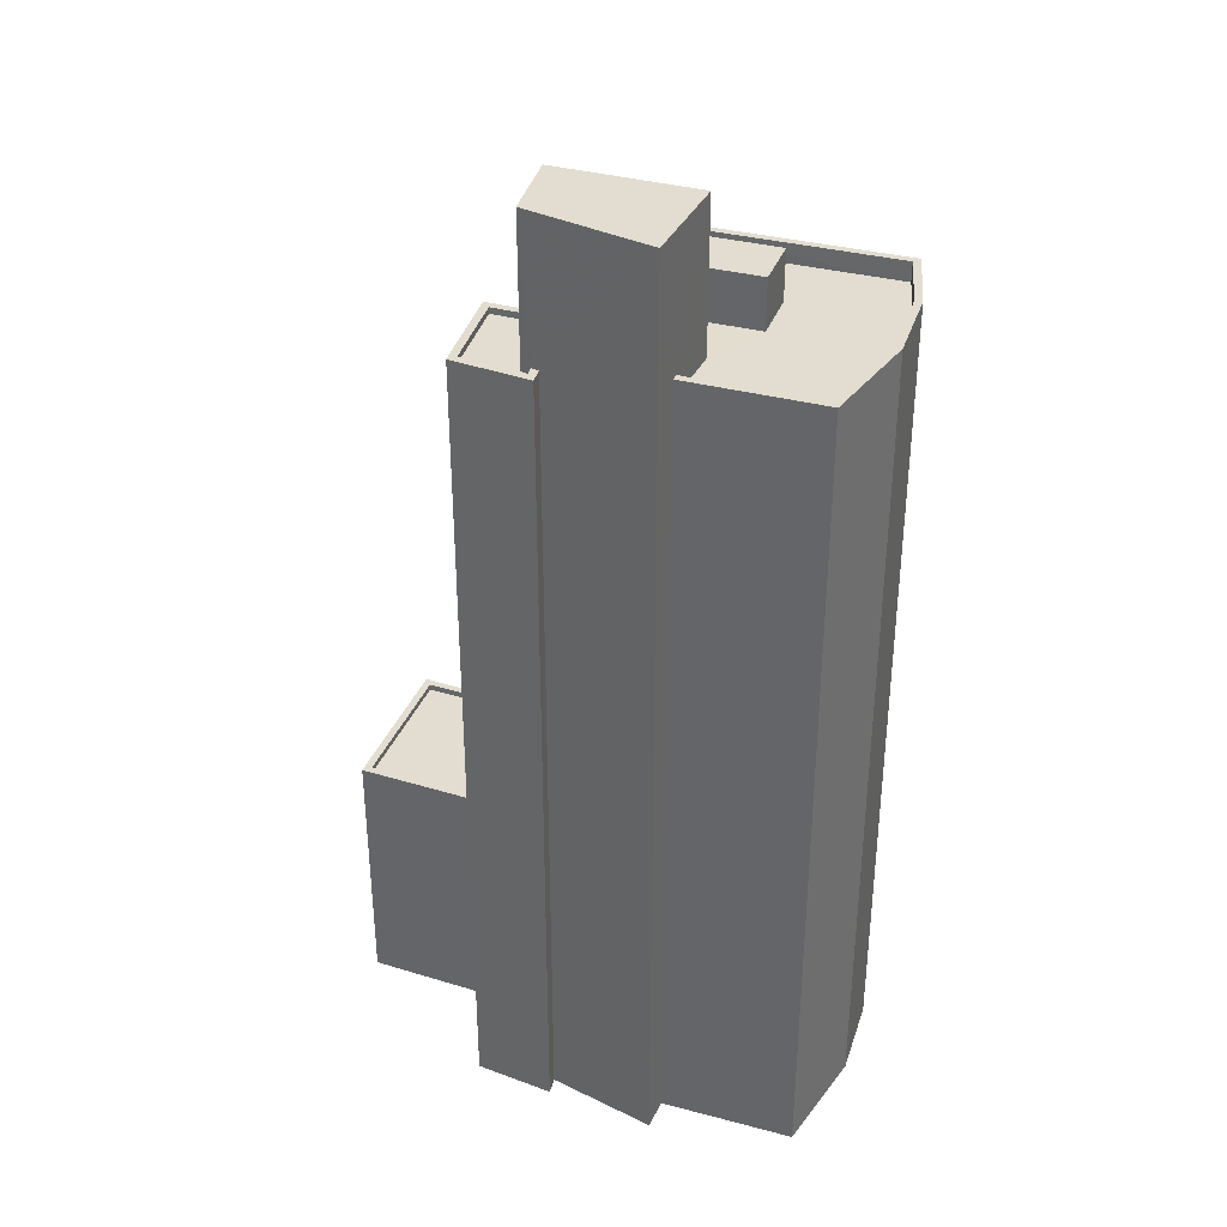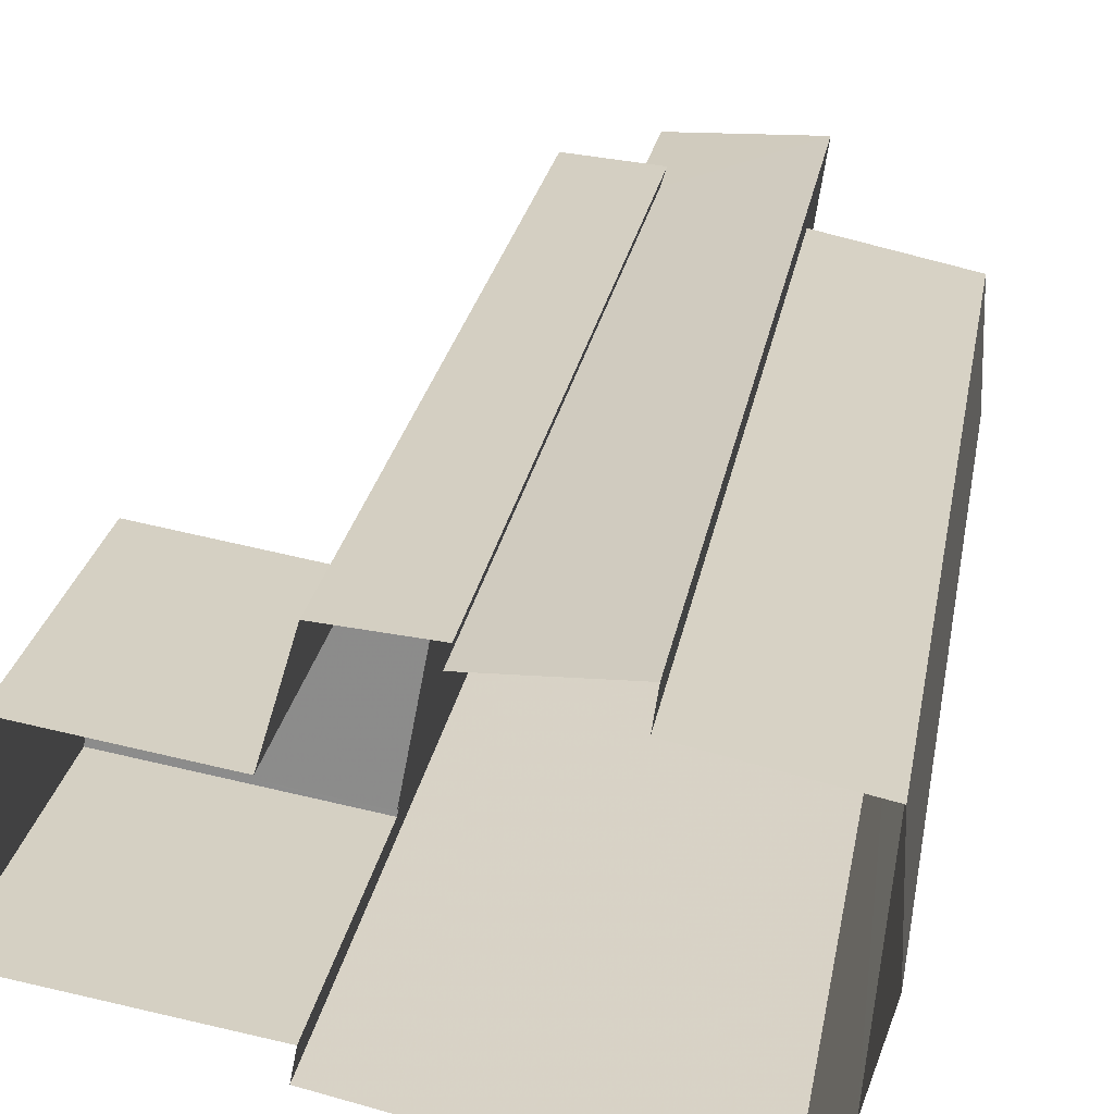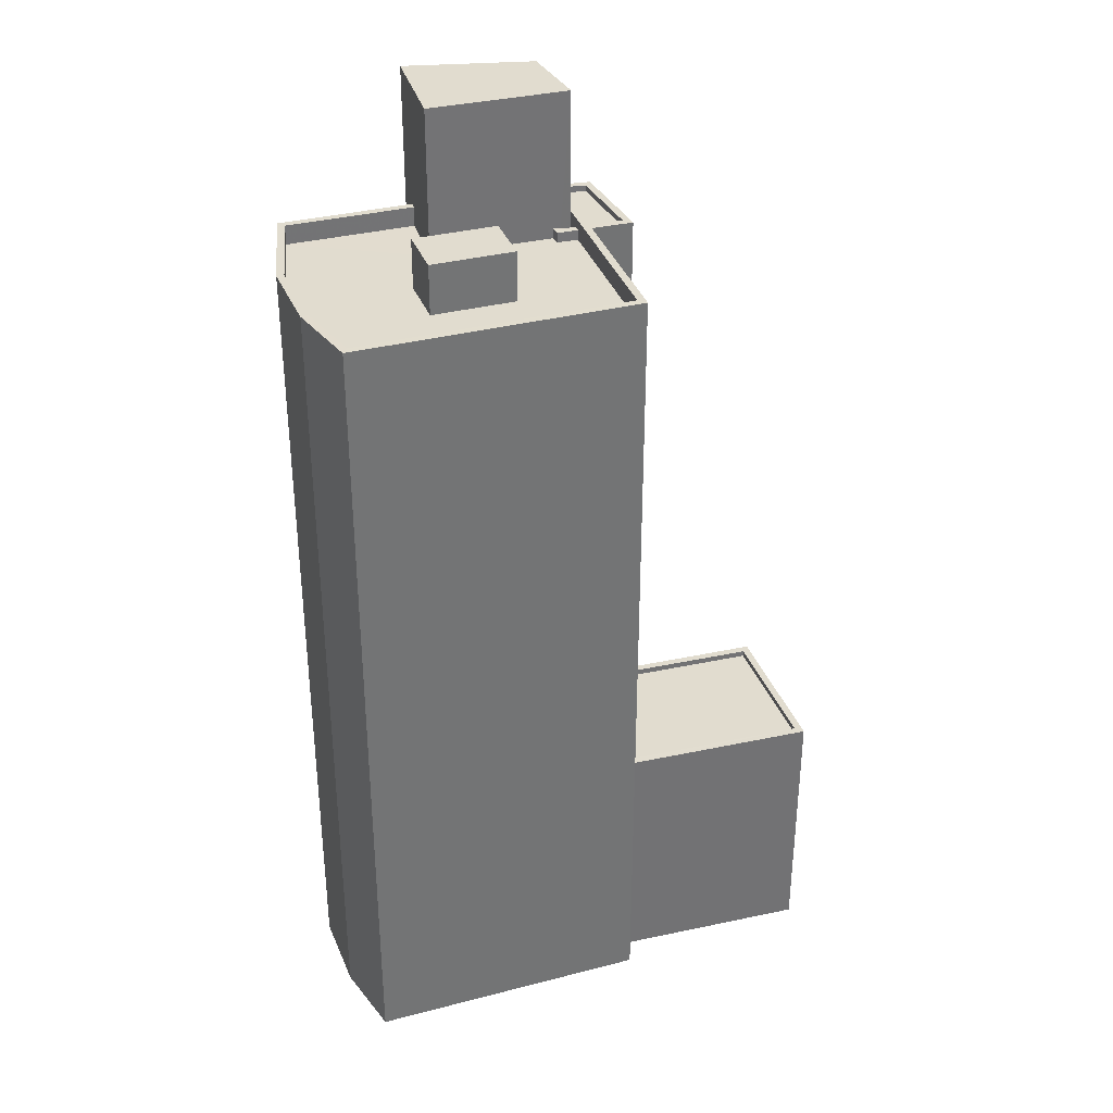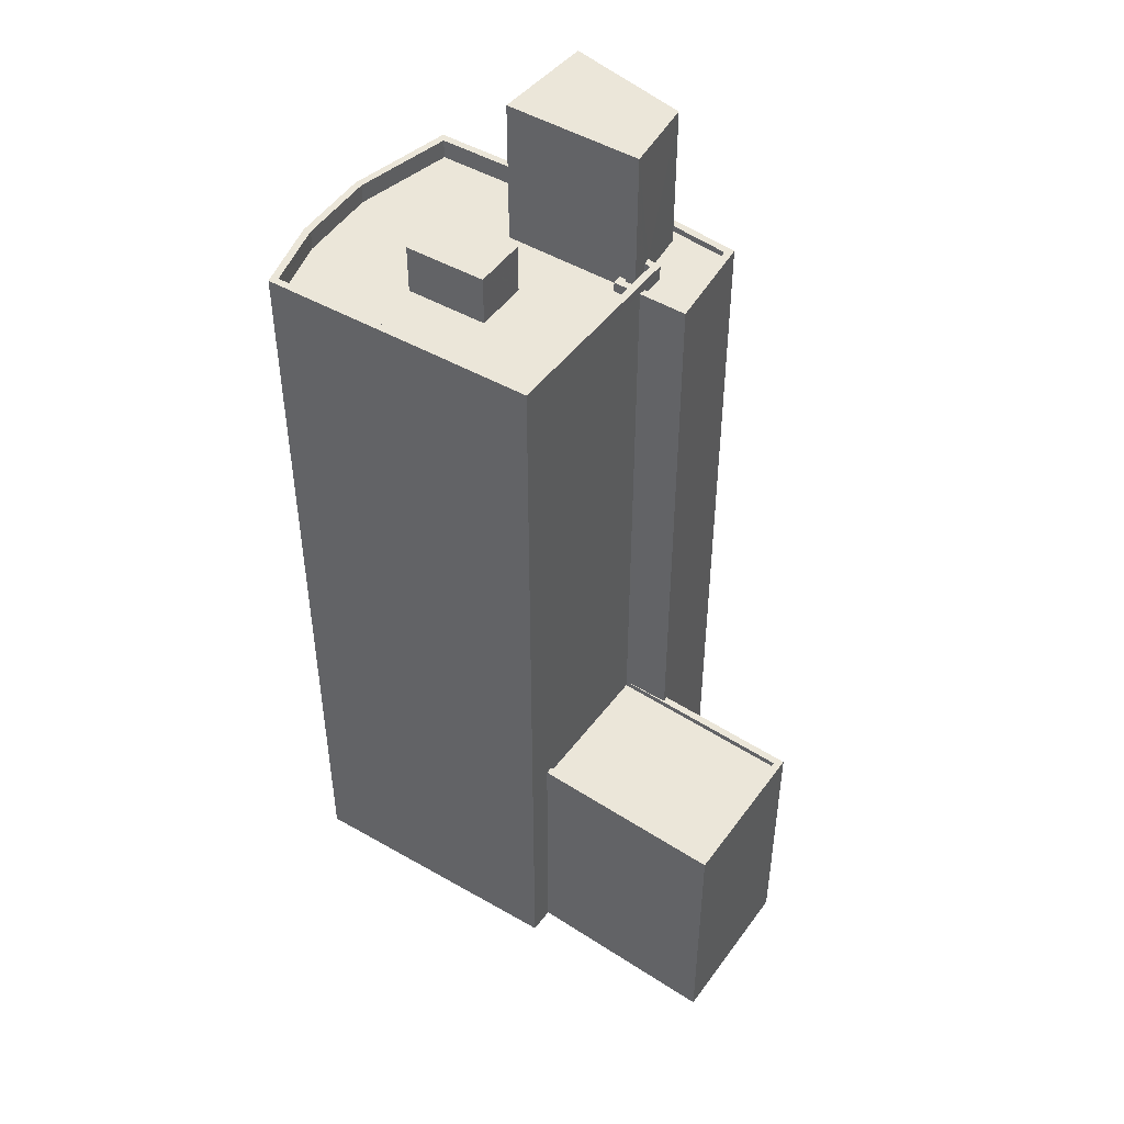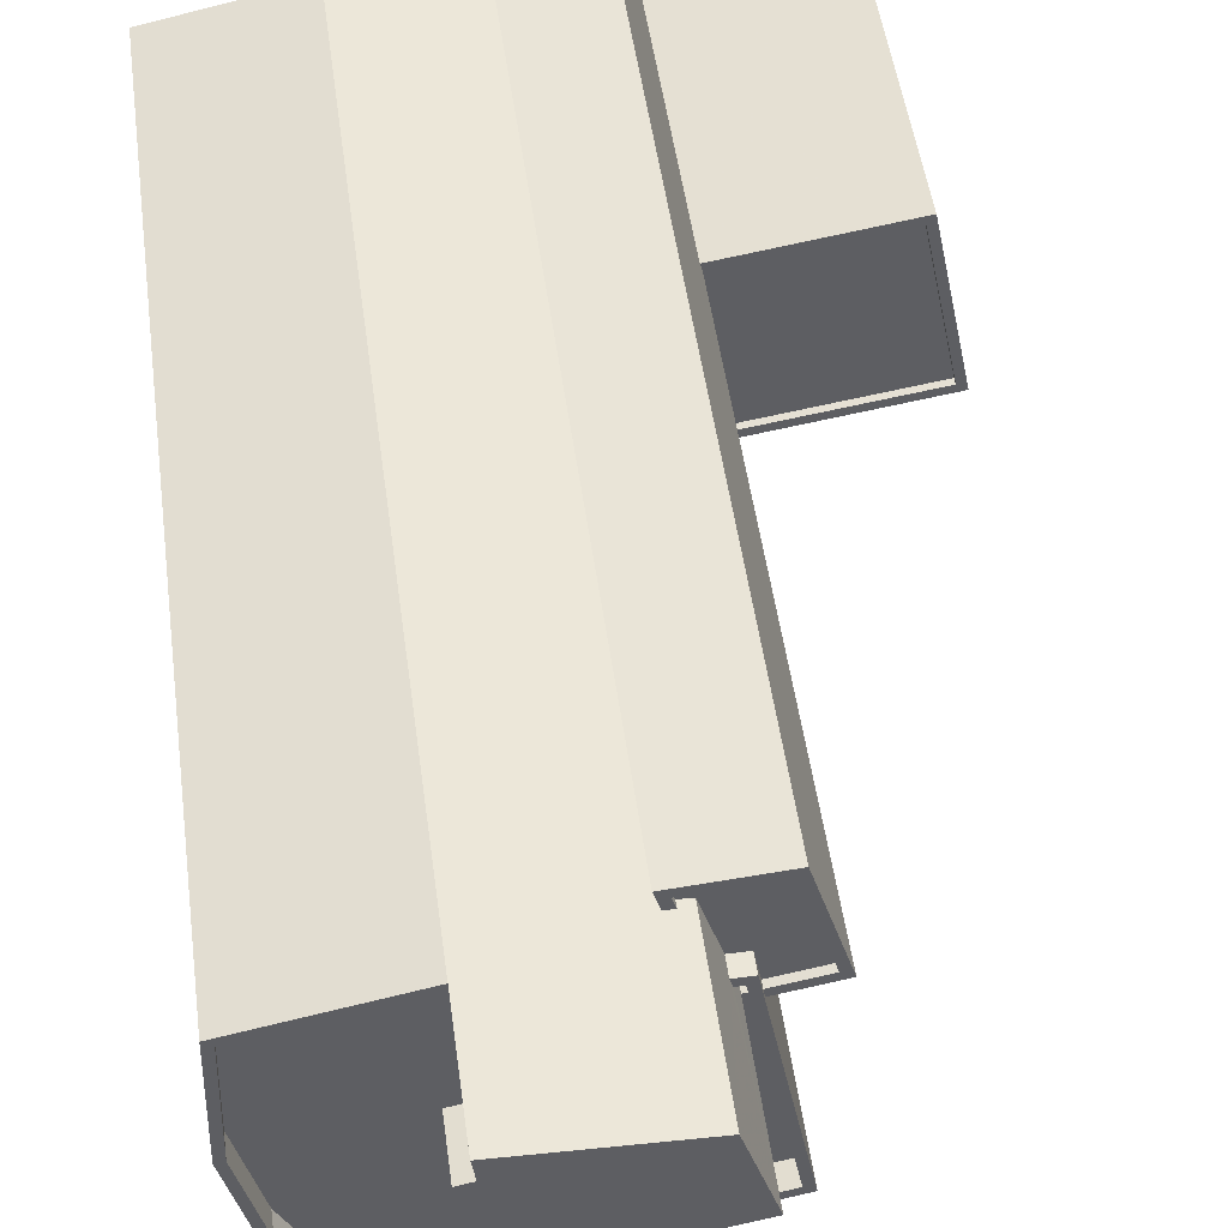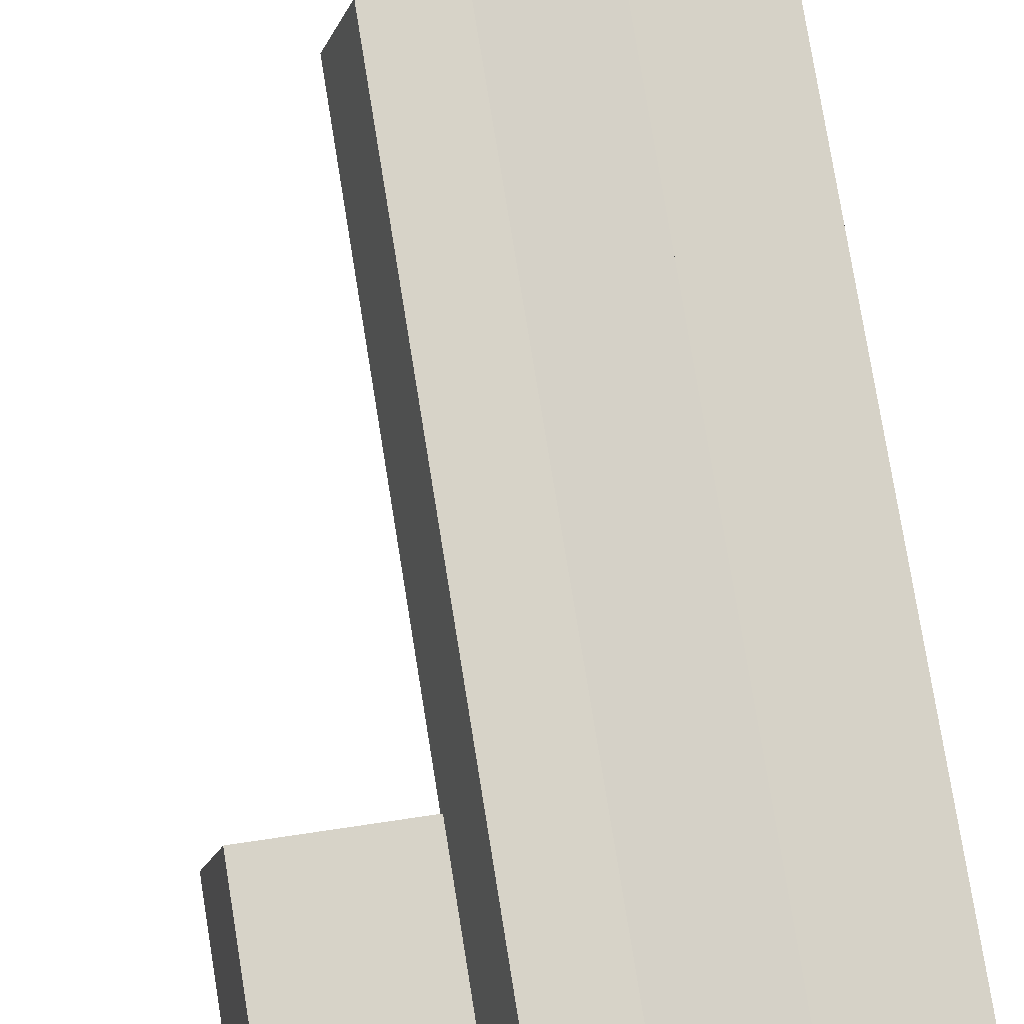
<metadata>
{"format":"obj","ext":"obj","renderer":"f3d","projection":"perspective","resolution":1024,"background":"white","views":[{"elev":35.4,"azim":-148.8,"up":"+Z"},{"elev":24.2,"azim":-170.5,"up":"+Y"},{"elev":34.5,"azim":-6.9,"up":"+Z"},{"elev":47.0,"azim":45.4,"up":"+Z"},{"elev":47.9,"azim":-7.5,"up":"+Y"},{"elev":78.9,"azim":170.8,"up":"+Y"}]}
</metadata>
<code>
v -8110 -3.79e+04 10.77
v -8110 -3.79e+04 43.84
v -8110 -3.789e+04 10.77
v -8110 -3.789e+04 49.04
v -8110 -3.79e+04 43.84
v -8110 -3.79e+04 49.04
v -8110 -3.79e+04 43.04
v -8110 -3.79e+04 43.04
v -8106 -3.789e+04 43.45
v -8105 -3.789e+04 49.04
v -8105 -3.789e+04 43.2
v -8106 -3.789e+04 43.45
v -8106 -3.789e+04 43.2
v -8106 -3.789e+04 10.77
v -8104 -3.79e+04 43.2
v -8104 -3.79e+04 43.2
v -8104 -3.79e+04 43.84
v -8104 -3.79e+04 49.04
v -8104 -3.79e+04 43.84
v -8104 -3.79e+04 43.2
v -8105 -3.79e+04 43.2
v -8105 -3.79e+04 43.45
v -8105 -3.79e+04 43.04
v -8105 -3.79e+04 43.45
v -8106 -3.789e+04 43.45
v -8106 -3.789e+04 10.77
v -8103 -3.789e+04 43.45
v -8103 -3.789e+04 10.76
v -8102 -3.79e+04 43.44
v -8102 -3.79e+04 21.31
v -8102 -3.79e+04 21.31
v -8102 -3.79e+04 10.76
v -8105 -3.79e+04 43.04
v -8105 -3.79e+04 43.45
v -8104 -3.79e+04 43.45
v -8104 -3.79e+04 43.04
v -8104 -3.79e+04 21.32
v -8104 -3.79e+04 43.45
v -8104 -3.79e+04 43.2
v -8102 -3.79e+04 43.45
v -8102 -3.79e+04 43.2
v -8104 -3.79e+04 43.45
v -8105 -3.79e+04 43.2
v -8104 -3.79e+04 43.45
v -8104 -3.79e+04 43.2
v -8105 -3.79e+04 43.45
v -8106 -3.789e+04 43.2
v -8106 -3.789e+04 43.45
v -8103 -3.789e+04 43.45
v -8103 -3.789e+04 43.2
v -8096 -3.79e+04 21.31
v -8104 -3.79e+04 21.07
v -8096 -3.79e+04 21.06
v -8104 -3.79e+04 21.32
v -8095 -3.79e+04 21.31
v -8095 -3.79e+04 21.06
v -8103 -3.79e+04 21.06
v -8103 -3.79e+04 21.31
v -8096 -3.79e+04 21.31
v -8096 -3.79e+04 10.76
v -8095 -3.79e+04 21.31
v -8095 -3.79e+04 10.76
v -8102 -3.79e+04 10.76
v -8102 -3.79e+04 21.31
v -8104 -3.79e+04 43.2
v -8104 -3.79e+04 43.84
v -8102 -3.79e+04 10.76
v -8102 -3.79e+04 43.84
v -8113 -3.791e+04 10.77
v -8113 -3.791e+04 43.84
v -8115 -3.79e+04 10.77
v -8115 -3.79e+04 43.85
v -8116 -3.79e+04 10.77
v -8116 -3.79e+04 43.85
v -8115 -3.79e+04 10.77
v -8115 -3.79e+04 43.85
v -8104 -3.79e+04 43.2
v -8104 -3.79e+04 43.84
v -8103 -3.79e+04 43.84
v -8103 -3.79e+04 43.04
v -8103 -3.79e+04 43.04
v -8113 -3.791e+04 43.04
v -8113 -3.791e+04 43.84
v -8114 -3.79e+04 43.05
v -8114 -3.79e+04 43.85
v -8115 -3.79e+04 43.05
v -8115 -3.79e+04 43.85
v -8114 -3.79e+04 43.05
v -8115 -3.79e+04 43.05
v -8115 -3.79e+04 43.85
v -8111 -3.79e+04 43.04
v -8110 -3.79e+04 45.08
v -8111 -3.79e+04 45.08
v -8110 -3.79e+04 43.04
v -8107 -3.79e+04 45.08
v -8107 -3.79e+04 43.04
v -8107 -3.79e+04 45.08
v -8107 -3.79e+04 43.04
f 1 3 14
f 1 73 75
f 26 28 14
f 1 71 73
f 63 69 71
f 60 62 32
f 28 32 14
f 63 67 69
f 32 62 63
f 14 63 1
f 71 1 63
f 32 63 14
f 1 2 3
f 3 2 4
f 4 5 6
f 5 7 8
f 5 8 6
f 4 2 5
f 9 10 11
f 10 12 4
f 4 12 3
f 13 9 11
f 3 12 14
f 10 9 12
f 15 16 17
f 15 17 18
f 18 19 10
f 19 20 11
f 19 11 10
f 18 17 19
f 21 15 22
f 23 24 8
f 15 18 22
f 8 24 6
f 24 18 6
f 22 18 24
f 12 25 26
f 14 12 26
f 27 28 26
f 25 27 26
f 29 30 27
f 27 30 28
f 29 31 30
f 28 30 32
f 23 33 34
f 24 23 34
f 33 35 34
f 33 36 35
f 37 29 38
f 37 31 29
f 39 40 41
f 39 42 40
f 43 44 45
f 43 46 44
f 9 47 48
f 9 13 47
f 21 46 43
f 21 22 46
f 49 47 50
f 49 48 47
f 40 49 50
f 41 40 50
f 51 52 53
f 51 54 52
f 55 53 56
f 55 51 53
f 57 58 55
f 56 57 55
f 32 59 60
f 32 30 59
f 61 62 60
f 59 61 60
f 61 63 62
f 61 64 63
f 65 66 42
f 39 65 42
f 54 37 38
f 52 54 58
f 57 52 58
f 63 64 67
f 38 66 68
f 67 64 68
f 42 66 38
f 64 58 68
f 58 54 38
f 58 38 68
f 68 69 67
f 68 70 69
f 70 71 69
f 70 72 71
f 72 73 71
f 72 74 73
f 74 75 73
f 74 76 75
f 2 75 76
f 2 1 75
f 66 20 19
f 66 65 20
f 16 77 78
f 17 16 78
f 44 78 77
f 78 35 79
f 80 79 81
f 77 45 44
f 81 35 36
f 78 44 35
f 79 35 81
f 79 80 82
f 83 79 82
f 83 82 84
f 85 83 84
f 86 87 88
f 88 85 84
f 88 87 85
f 87 86 89
f 90 87 89
f 5 90 89
f 7 5 89
f 91 92 93
f 91 94 92
f 95 91 93
f 95 96 91
f 97 96 95
f 97 98 96
f 94 98 97
f 92 94 97
f 10 4 6
f 18 10 6
f 77 16 15
f 77 15 45
f 15 43 45
f 15 21 43
f 11 20 65
f 47 13 11
f 47 11 50
f 65 39 41
f 65 41 50
f 11 65 50
f 35 46 34
f 34 46 24
f 35 44 46
f 24 46 22
f 42 38 40
f 25 12 48
f 38 29 40
f 12 9 48
f 25 48 27
f 40 29 27
f 49 40 27
f 48 49 27
f 57 56 53
f 52 57 53
f 37 54 31
f 30 31 51
f 59 30 51
f 59 55 61
f 55 58 64
f 55 64 61
f 54 51 31
f 59 51 55
f 91 88 94
f 86 88 91
f 81 36 33
f 96 98 81
f 86 91 89
f 89 8 7
f 8 91 96
f 8 96 23
f 23 96 33
f 96 81 33
f 89 91 8
f 94 82 80
f 84 82 94
f 80 81 98
f 88 84 94
f 94 80 98
f 74 72 87
f 76 74 90
f 72 70 83
f 76 90 2
f 79 70 68
f 66 79 68
f 19 78 66
f 2 90 5
f 19 17 78
f 78 79 66
f 83 70 79
f 85 72 83
f 72 85 87
f 74 87 90
f 97 93 92
f 97 95 93

</code>
